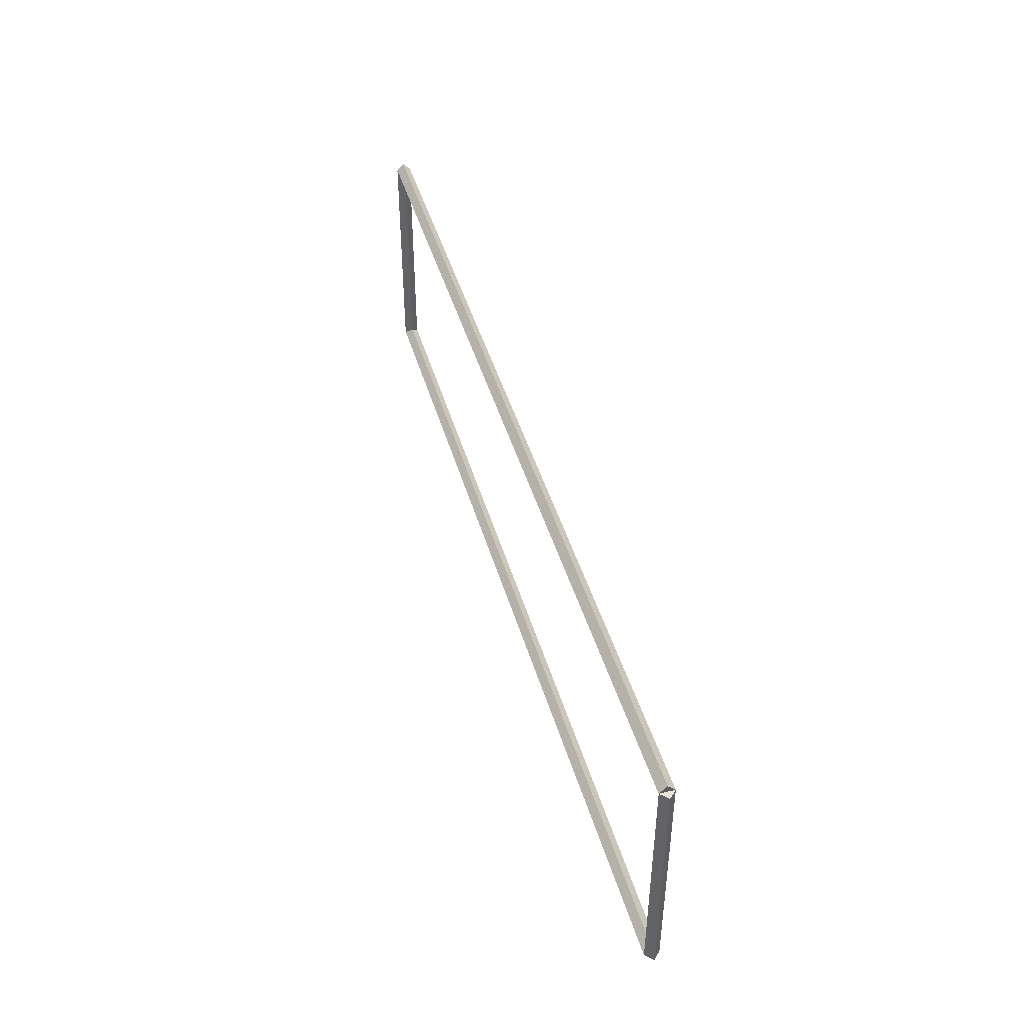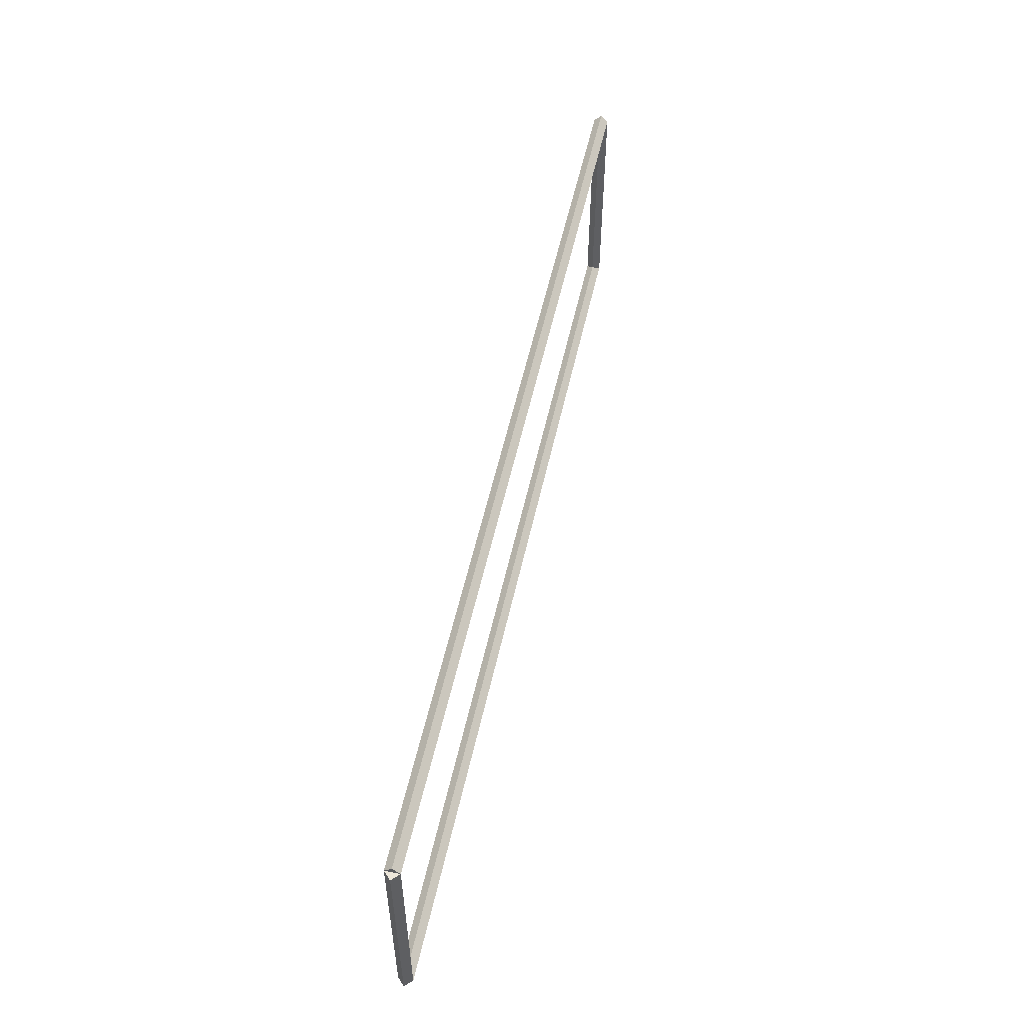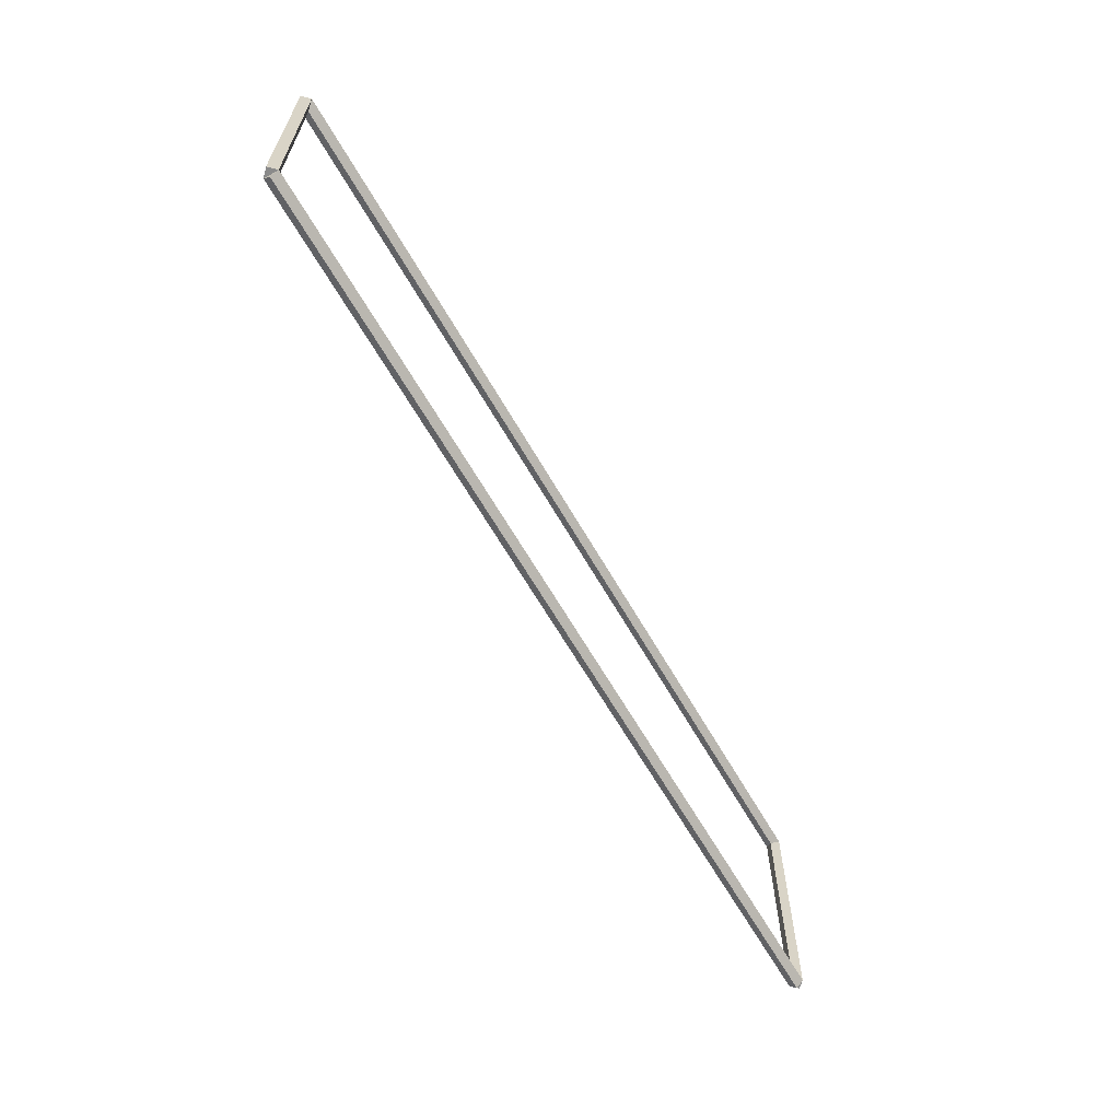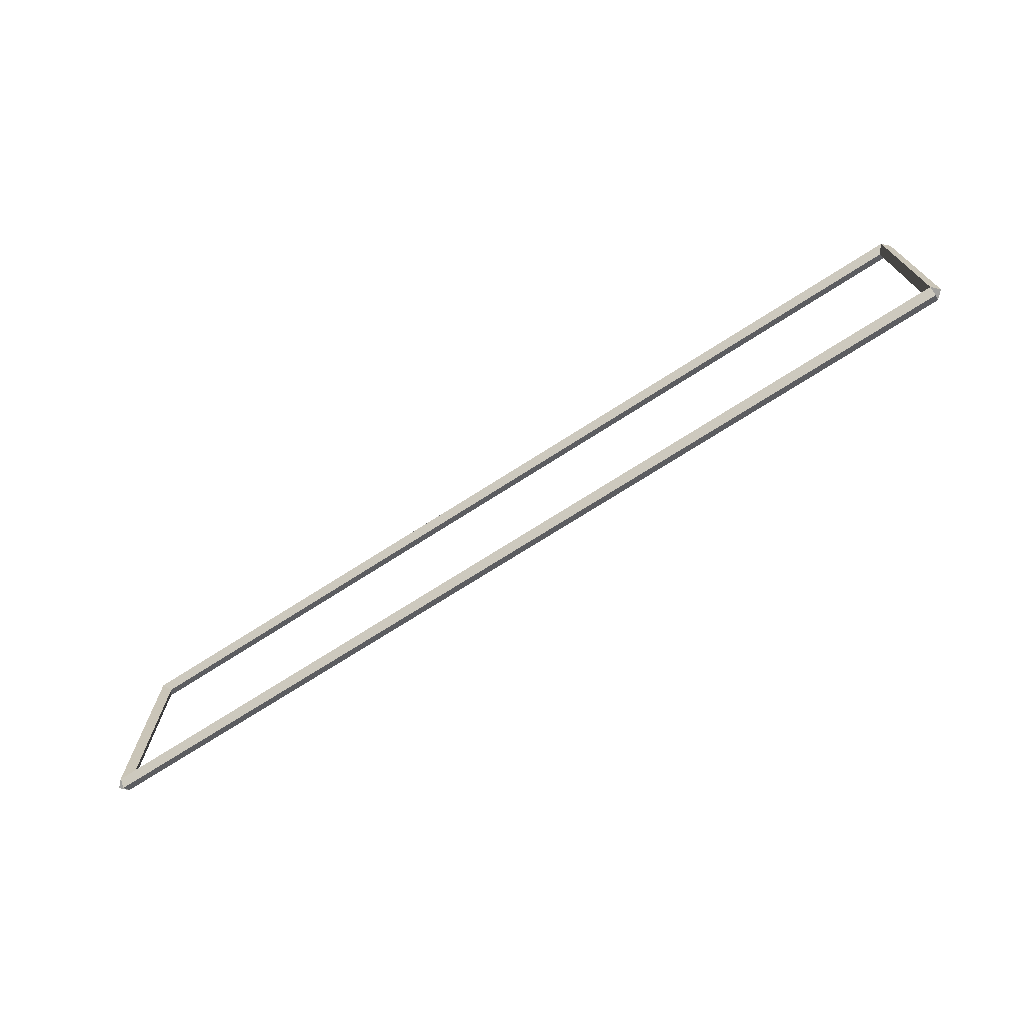
<metadata>
{"format":"obj","ext":"obj","renderer":"f3d","projection":"perspective","resolution":1024,"background":"white","views":[{"elev":44.2,"azim":-105.7,"up":"+Y"},{"elev":54.5,"azim":-77.6,"up":"+Y"},{"elev":-63.6,"azim":-60.2,"up":"+Y"},{"elev":-72.1,"azim":32.7,"up":"+Y"}]}
</metadata>
<code>
g base_node_40_32
v 12.7 41.13 -26.32
v 12.7 41.03 -26.22
v 12.7 40.93 -26.32
v 12.7 41.03 -26.42
v 0 41.13 -26.32
v 0 41.03 -26.22
v 0 40.93 -26.32
v 0 41.03 -26.42
f 1 2 3 4
f 6 2 1 5
f 5 1 4 8
f 6 5 8 7
f 8 4 3 7
f 7 3 2 6
g base_node_40_32
v 12.8 44.28 -26.32
v 12.7 44.28 -26.42
v 12.6 44.28 -26.32
v 12.7 44.28 -26.22
v 12.8 41.03 -26.32
v 12.7 41.03 -26.42
v 12.6 41.03 -26.32
v 12.7 41.03 -26.22
f 9 10 11 12
f 14 10 9 13
f 13 9 12 16
f 14 13 16 15
f 16 12 11 15
f 15 11 10 14
g base_node_40_32
v 0 44.38 -26.32
v 0 44.28 -26.42
v 0 44.18 -26.32
v 0 44.28 -26.22
v 12.7 44.38 -26.32
v 12.7 44.28 -26.42
v 12.7 44.18 -26.32
v 12.7 44.28 -26.22
f 17 18 19 20
f 22 18 17 21
f 21 17 20 24
f 22 21 24 23
f 24 20 19 23
f 23 19 18 22
g base_node_40_32
v 0.1 41.03 -26.32
v -1.034e-14 41.03 -26.22
v -0.1 41.03 -26.32
v 3.107e-14 41.03 -26.42
v 0.1 44.28 -26.32
v -1.034e-14 44.28 -26.22
v -0.1 44.28 -26.32
v 3.107e-14 44.28 -26.42
f 25 26 27 28
f 30 26 25 29
f 29 25 28 32
f 30 29 32 31
f 32 28 27 31
f 31 27 26 30

</code>
